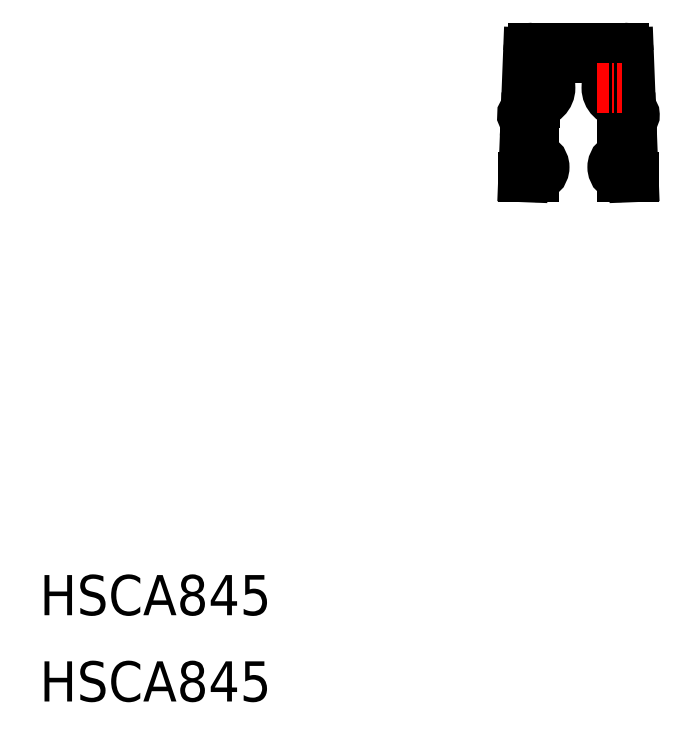
<metadata>
{"format":"dxf","ext":"dxf","renderer":"ezdxf+matplotlib","layout":"modelspace","background":"white","min_lineweight":24,"dpi":150}
</metadata>
<code>
0
SECTION
2
ENTITIES
0
TEXT
8
0
10
-1.517e-07
20
8.599
30
0
40
4
1
HSCA845
0
TEXT
8
0
10
-1.517e-07
20
-1.335e-07
30
0
40
4
1
HSCA845
0
LINE
8
0
10
48.42
20
58.11
30
0
11
48.2
21
52.25
31
0
0
LINE
8
0
10
58.97
20
58.11
30
0
11
59.2
21
52.25
31
0
0
LINE
8
0
10
48.95
20
52.25
30
0
11
48.95
21
52.25
31
0
0
LINE
8
0
10
48.2
20
52.25
30
0
11
49.31
21
52.25
31
0
0
LINE
8
0
10
48.68
20
64.67
30
0
11
48.45
21
58.81
31
0
0
LINE
8
0
10
58.72
20
64.67
30
0
11
58.94
21
58.81
31
0
0
LINE
8
0
10
49.18
20
65.15
30
0
11
58.22
21
65.15
31
0
0
LINE
8
0
10
49.85
20
64.15
30
0
11
57.54
21
64.15
31
0
0
LINE
8
CENTER
10
49.4
20
61.15
30
0
11
51.9
21
61.15
31
0
0
ARC
8
0
10
49.4
20
61.15
30
0
40
1.5
50
270
51
90
0
LINE
8
0
10
49.36
20
63.67
30
0
11
49.31
21
62.65
31
0
0
ARC
8
0
10
49.85
20
63.65
30
0
40
0.5
50
90
51
177.6
0
LINE
8
0
10
49.4
20
62.65
30
0
11
49.31
21
62.65
31
0
0
LINE
8
0
10
49.31
20
59.65
30
0
11
49.31
21
54.25
31
0
0
ARC
8
0
10
49.31
20
53.25
30
0
40
1
50
270
51
90
0
LINE
8
0
10
49.4
20
59.65
30
0
11
49.31
21
59.65
31
0
0
ARC
8
0
10
48.44
20
58.46
30
0
40
0.35
50
87.78
51
267.8
0
LINE
8
0
10
58.45
20
52.25
30
0
11
58.45
21
52.25
31
0
0
LINE
8
0
10
59.2
20
52.25
30
0
11
58.08
21
52.25
31
0
0
LINE
8
0
10
58.04
20
63.67
30
0
11
58.08
21
62.65
31
0
0
ARC
8
0
10
57.54
20
63.65
30
0
40
0.5
50
2.402
51
90
0
ARC
8
0
10
58
20
61.15
30
0
40
1.5
50
90
51
270
0
LINE
8
0
10
58
20
62.65
30
0
11
58.08
21
62.65
31
0
0
LINE
8
0
10
58.08
20
59.65
30
0
11
58.08
21
54.25
31
0
0
ARC
8
0
10
58.08
20
53.25
30
0
40
1
50
90
51
270
0
LINE
8
0
10
58
20
59.65
30
0
11
58.08
21
59.65
31
0
0
ARC
8
0
10
58.96
20
58.46
30
0
40
0.35
50
272.2
51
92.22
0
ARC
8
0
10
49.18
20
64.65
30
0
40
0.5
50
90
51
177.8
0
ARC
8
0
10
58.22
20
64.65
30
0
40
0.5
50
2.22
51
90
0
LINE
8
CENTER
10
55.5
20
61.15
30
0
11
58.08
21
61.15
31
0
0
ENDSEC
0
EOF

</code>
